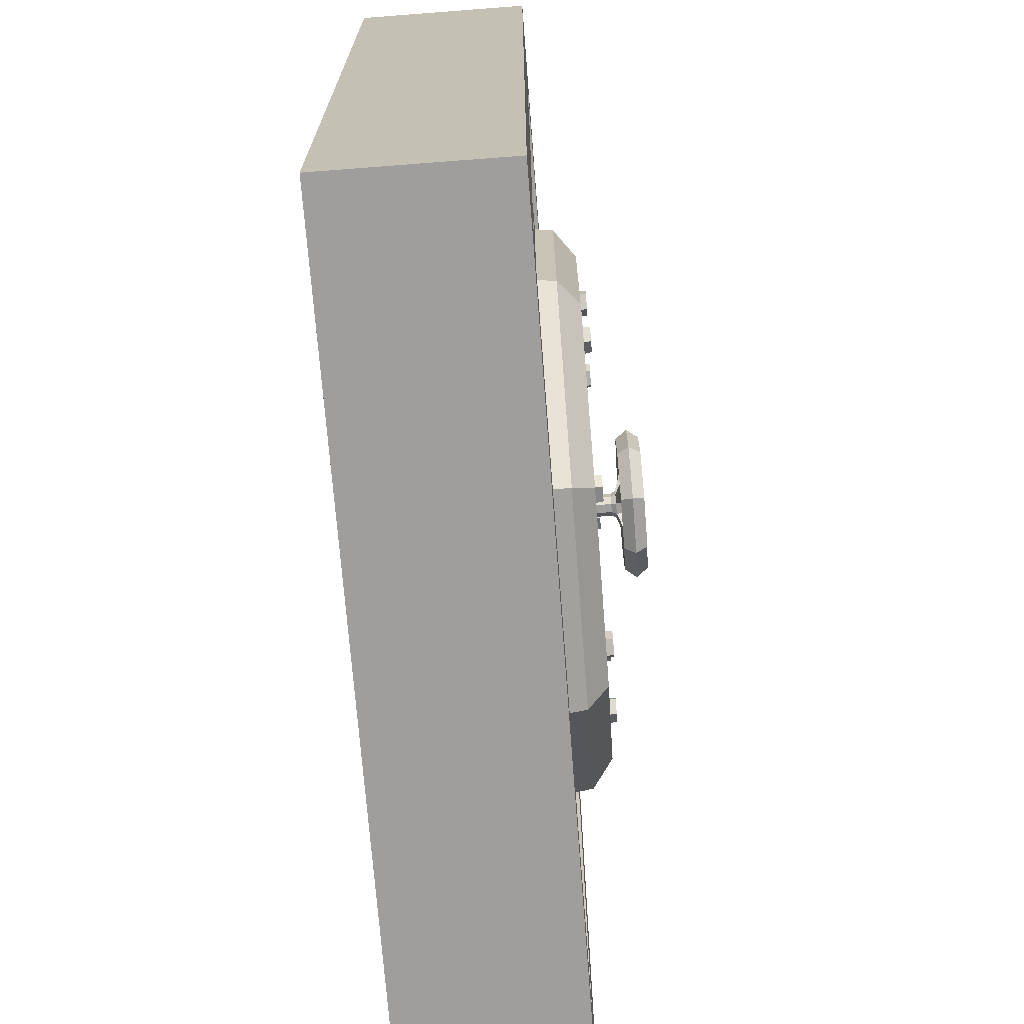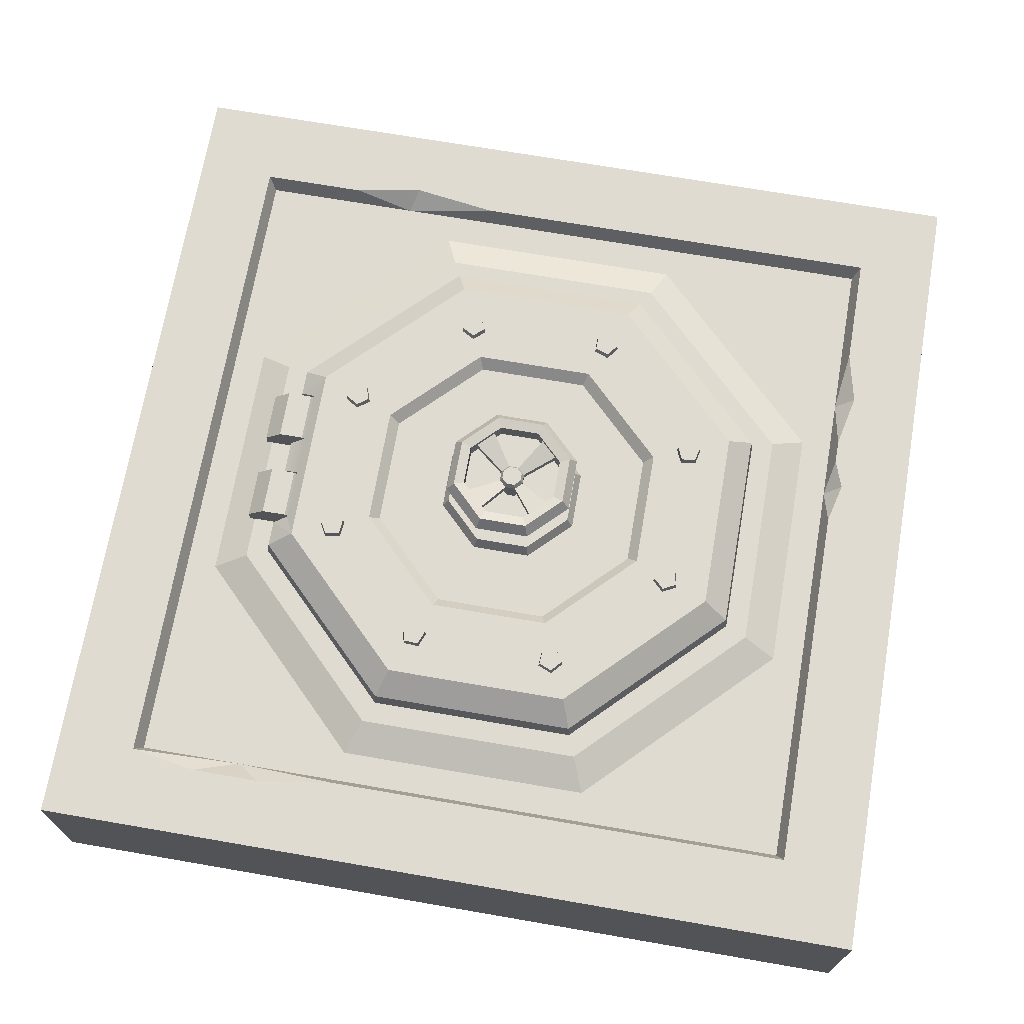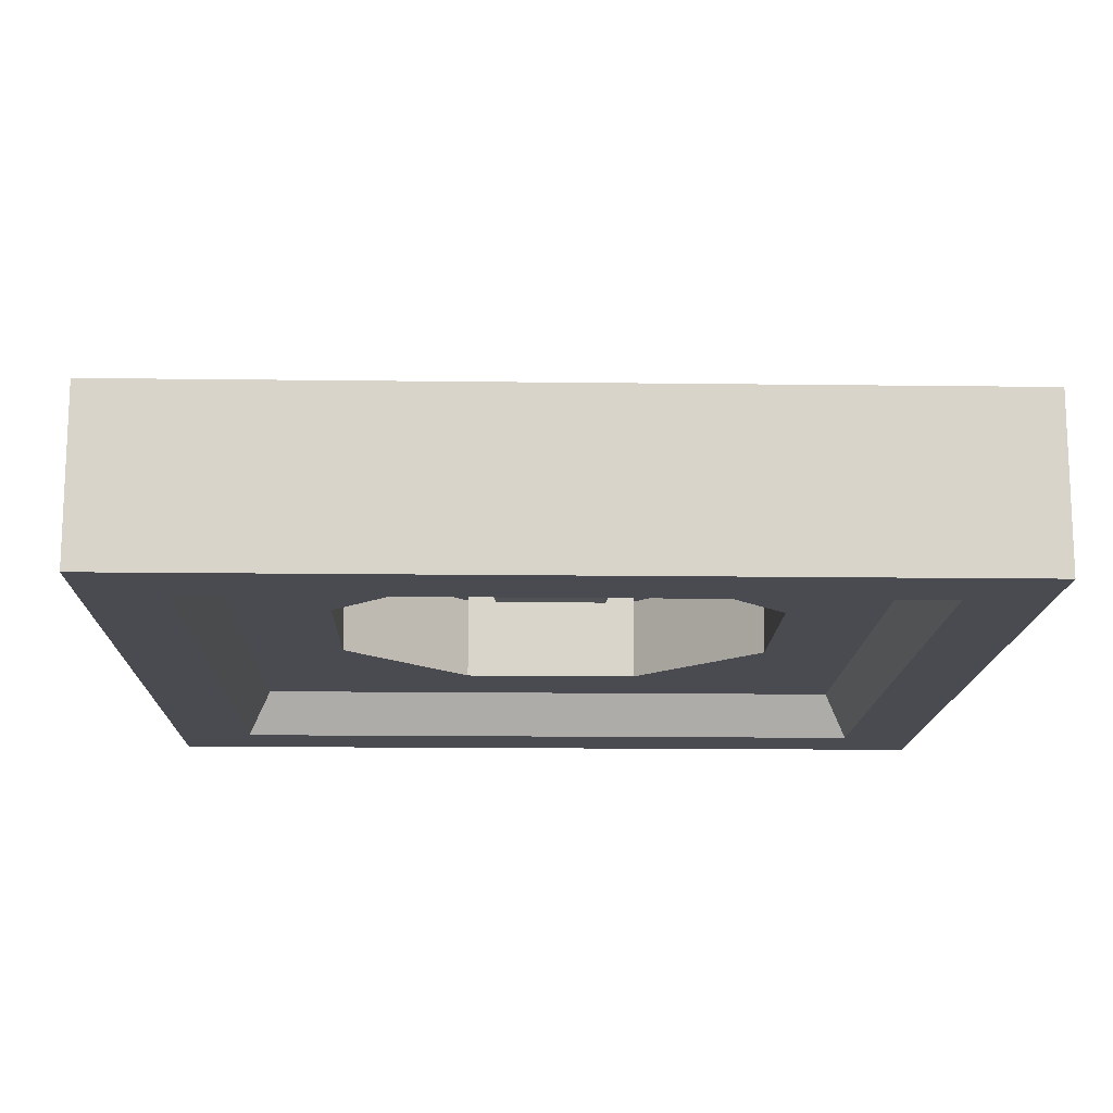
<metadata>
{"format":"obj","ext":"obj","renderer":"f3d","projection":"perspective","resolution":1024,"background":"white","views":[{"elev":-71.0,"azim":94.4,"up":"+Z"},{"elev":70.0,"azim":99.8,"up":"+Y"},{"elev":-14.5,"azim":-1.6,"up":"+Y"}]}
</metadata>
<code>
v 104.3 20.71 189.7
v 104.3 27.9 189.7
v 104.3 32.99 194.8
v 104.3 32.99 202
v 104.3 27.9 207.1
v 104.3 20.71 207.1
v 104.3 15.63 202
v 104.3 15.63 194.8
v 145.7 20.71 189.7
v 145.7 27.9 189.7
v 145.7 32.99 194.8
v 145.7 32.99 202
v 145.7 27.9 207.1
v 145.7 20.71 207.1
v 145.7 15.63 202
v 145.7 15.63 194.8
v 118.9 20.71 189.7
v 118.9 27.9 189.7
v 118.9 32.99 194.8
v 118.9 32.99 202
v 118.9 27.9 207.1
v 118.9 20.71 207.1
v 118.9 15.63 202
v 118.9 15.63 194.8
v 131.1 20.71 189.7
v 131.1 15.63 194.8
v 131.1 15.63 202
v 131.1 20.71 207.1
v 131.1 27.9 207.1
v 131.1 32.99 202
v 131.1 32.99 194.8
v 131.1 27.9 189.7
v 250 25 0.000244
v 0 25 0.000244
v 250 25 250
v 0 25 250
v 250 -25 250
v 0 -25 250
v 250 -25 0.000244
v 0 -25 0.000244
v 226.5 25 23.48
v 23.48 25 23.48
v 23.48 25 226.5
v 226.5 25 226.5
v 226.5 -25 226.5
v 23.48 -25 226.5
v 23.48 -25 23.48
v 226.5 -25 23.48
v 224.5 19.93 25.54
v 25.54 19.93 25.54
v 34.56 19.93 87.54
v 215.4 19.93 87.54
v 25.54 19.93 224.5
v 34.56 19.93 162.5
v 224.5 19.93 224.5
v 215.4 19.93 162.5
v 219.3 -11.31 219.3
v 30.73 -11.31 219.3
v 59.41 -11.31 152.2
v 190.6 -11.31 152.2
v 30.73 -11.31 30.73
v 59.41 -11.31 97.83
v 219.3 -11.31 30.73
v 190.6 -11.31 97.83
v 87.68 25 23.48
v 56.56 25 23.48
v 73.23 19.93 25.54
v 71.83 25 20.05
v 114.9 25 23.48
v 94.49 25 23.48
v 104.3 19.93 25.54
v 103 25 20.54
v 23.48 25 150
v 23.48 25 195.4
v 25.54 19.93 177.7
v 19.86 25 175.2
v 226.5 25 163.4
v 224.5 19.93 194.2
v 229.9 25 186.8
v 229.8 25 206.9
v 125 25 250
v 0 25 125
v 162.5 19.93 215.4
v 87.54 19.93 215.4
v 87.54 19.93 34.56
v 162.5 19.93 34.56
v 152.2 -11.31 59.41
v 97.83 -11.31 59.41
v 152.2 -11.31 190.6
v 97.83 -11.31 190.6
v 44.47 24.31 91.64
v 44.47 24.31 158.4
v 59.01 24.31 152.3
v 59.01 24.31 97.67
v 205.5 24.31 91.64
v 205.5 24.31 158.4
v 191 24.31 97.67
v 191 24.31 152.3
v 158.4 24.31 205.5
v 152.3 24.31 191
v 91.64 24.31 205.5
v 97.67 24.31 191
v 91.64 24.31 44.47
v 158.4 24.31 44.47
v 97.67 24.31 59.01
v 152.3 24.31 59.01
f 1 6 5 2
f 14 9 10 13
f 1 2 18 17
f 2 3 19 18
f 3 4 20 19
f 4 5 21 20
f 5 6 22 21
f 6 7 23 22
f 7 8 24 23
f 8 1 17 24
f 26 25 9 16
f 27 26 16 15
f 28 27 15 14
f 29 28 14 13
f 30 29 13 12
f 31 30 12 11
f 32 31 11 10
f 25 32 10 9
f 18 21 22 17
f 32 29 30 31
f 18 19 20 21
f 17 22 23 24
f 26 27 28 25
f 25 28 29 32
f 13 10 11 12
f 16 9 14 15
f 2 5 4 3
f 7 6 1 8
f 35 81 36 38 37
f 39 40 34 33
f 34 40 38 36 82
f 39 33 35 37
f 33 72 69 41
f 34 82 36 76
f 36 81 35 44 43
f 35 80 44
f 37 38 46 45
f 38 40 47 46
f 40 39 48 47
f 39 37 45 48
f 50 75 54 51
f 53 84 54
f 55 78 49 52 56
f 57 58 90 89
f 58 61 62 59
f 61 88 62
f 63 57 60 64
f 41 69 71 49
f 42 73 75 50
f 43 44 55 53
f 44 78 55
f 45 46 58 57
f 46 47 61 58
f 47 48 63 61
f 48 45 57 63
f 67 68 66
f 67 66 42 50
f 65 68 67
f 71 72 70
f 71 70 65 67
f 69 72 71
f 49 71 86
f 51 67 50
f 68 34 42 66
f 33 34 68 72
f 72 68 65 70
f 75 76 74
f 75 74 43 53
f 73 76 75
f 54 75 53
f 76 36 43 74
f 34 76 73 42
f 78 80 79
f 78 77 41 49
f 78 79 77
f 44 80 78
f 79 33 41 77
f 35 33 79 80
f 67 85 71
f 51 85 67
f 86 71 85
f 49 86 52
f 83 55 56
f 53 55 83 84
f 87 63 64
f 61 63 87 88
f 57 89 60
f 90 58 59
f 91 92 93 94
f 96 95 97 98
f 99 96 98 100
f 101 99 100 102
f 92 101 102 93
f 104 103 105 106
f 95 104 106 97
f 103 91 94 105
f 51 54 92 91
f 62 94 93 59
f 56 52 95 96
f 60 98 97 64
f 83 56 96 99
f 89 100 98 60
f 84 83 99 101
f 90 102 100 89
f 54 84 101 92
f 59 93 102 90
f 86 85 103 104
f 87 106 105 88
f 52 86 104 95
f 64 97 106 87
f 85 51 91 103
f 88 105 94 62
v 74.04 34.88 150.3
v 76.35 34.88 146.2
v 73.15 34.88 142.7
v 68.87 34.88 144.7
v 69.42 34.88 149.4
v 73.85 37.52 149.9
v 75.92 37.52 146.2
v 73.04 37.52 143.1
v 69.19 37.52 144.9
v 69.69 37.52 149.1
v 74.02 34.88 106.4
v 75.58 34.88 102
v 71.83 34.88 99.1
v 67.95 34.88 101.8
v 69.31 34.88 106.3
v 73.77 37.52 106.1
v 75.17 37.52 102.1
v 71.79 37.52 99.54
v 68.31 37.52 102
v 69.53 37.52 106
v 107.6 34.88 73.27
v 107.2 34.88 68.58
v 102.6 34.88 67.57
v 100.2 34.88 71.63
v 103.3 34.88 75.15
v 107.3 37.52 73.1
v 106.9 37.52 68.88
v 102.7 37.52 67.97
v 100.6 37.52 71.63
v 103.4 37.52 74.8
v 151.6 34.88 72.76
v 149.4 34.88 68.59
v 144.8 34.88 69.4
v 144.1 34.88 74.06
v 148.4 34.88 76.14
v 151.2 37.52 72.74
v 149.3 37.52 68.99
v 145.1 37.52 69.71
v 144.5 37.52 73.91
v 148.3 37.52 75.78
v 183.5 34.88 102.6
v 179.9 34.88 99.59
v 175.9 34.88 102.1
v 177.1 34.88 106.7
v 181.8 34.88 107
v 183.2 37.52 102.8
v 179.9 37.52 100
v 176.3 37.52 102.3
v 177.3 37.52 106.4
v 181.6 37.52 106.7
v 182 34.88 144.7
v 177.6 34.88 142.9
v 174.6 34.88 146.6
v 177.1 34.88 150.5
v 181.7 34.88 149.4
v 181.7 37.52 144.9
v 177.7 37.52 143.3
v 175 37.52 146.6
v 177.3 37.52 150.2
v 181.4 37.52 149.1
v 103.9 34.88 175.2
v 99.39 34.88 176.7
v 99.39 34.88 181.4
v 103.9 34.88 182.9
v 106.6 34.88 179.1
v 103.8 37.52 175.6
v 99.76 37.52 176.9
v 99.76 37.52 181.2
v 103.8 37.52 182.5
v 106.3 37.52 179.1
v 150.4 34.88 175.7
v 145.8 34.88 175.2
v 143.9 34.88 179.5
v 147.4 34.88 182.6
v 151.4 34.88 180.3
v 150.2 37.52 176
v 146 37.52 175.5
v 144.3 37.52 179.4
v 147.5 37.52 182.2
v 151.1 37.52 180.1
v 59.01 13.95 152.3
v 191 13.95 152.3
v 59.01 35.45 152.3
v 191 35.45 152.3
v 59.01 35.45 97.67
v 191 35.45 97.67
v 59.01 13.95 97.67
v 191 13.95 97.67
v 97.67 13.95 191
v 152.3 13.95 191
v 152.3 35.45 191
v 97.67 35.45 191
v 97.67 35.45 59.01
v 152.3 35.45 59.01
v 152.3 13.95 59.01
v 97.67 13.95 59.01
v 59.01 24.02 152.3
v 97.67 24.02 191
v 152.3 24.02 191
v 191 24.02 152.3
v 191 24.02 97.67
v 152.3 24.02 59.01
v 97.67 24.02 59.01
v 59.01 24.02 97.67
v 50.92 24.31 94.31
v 94.31 24.31 50.92
v 155.7 24.31 50.92
v 199.1 24.31 94.31
v 199.1 24.31 155.7
v 155.7 24.31 199.1
v 94.31 24.31 199.1
v 50.92 24.31 155.7
v 51.61 29.54 94.6
v 94.6 29.54 51.61
v 155.4 29.54 51.61
v 198.4 29.54 94.6
v 198.4 29.54 155.4
v 155.4 29.54 198.4
v 94.6 29.54 198.4
v 51.61 29.54 155.4
v 82.1 35.45 107.2
v 167.9 35.45 107.2
v 82.1 35.45 142.8
v 167.9 35.45 142.8
v 107.2 35.45 167.9
v 142.8 35.45 167.9
v 142.8 35.45 82.1
v 107.2 35.45 82.1
v 105.9 35.45 117.1
v 144.1 35.45 117.1
v 105.9 35.45 132.9
v 144.1 35.45 132.9
v 117.1 35.45 144.1
v 132.9 35.45 144.1
v 132.9 35.45 105.9
v 117.1 35.45 105.9
v 104.1 32.36 116.3
v 104.1 32.36 133.7
v 116.3 32.36 145.9
v 133.7 32.36 145.9
v 145.9 32.36 133.7
v 145.9 32.36 116.3
v 133.7 32.36 104.1
v 116.3 32.36 104.1
v 85.08 32.36 108.5
v 85.08 32.36 141.5
v 108.5 32.36 164.9
v 141.5 32.36 164.9
v 164.9 32.36 141.5
v 164.9 32.36 108.5
v 141.5 32.36 85.08
v 108.5 32.36 85.08
v 59.01 17.01 152.3
v 97.67 17.01 191
v 152.3 17.01 191
v 191 17.01 152.3
v 191 17.01 97.67
v 152.3 17.01 59.01
v 97.67 17.01 59.01
v 59.01 17.01 97.67
v 191 21.71 97.67
v 191 21.71 152.3
v 152.3 21.71 191
v 97.67 21.71 191
v 59.01 21.71 152.3
v 59.01 21.71 97.67
v 97.67 21.71 59.01
v 152.3 21.71 59.01
v 59.73 20.51 152
v 97.96 20.51 190.3
v 152 20.51 190.3
v 190.3 20.51 152
v 190.3 20.51 97.96
v 152 20.51 59.73
v 97.96 20.51 59.73
v 59.73 20.51 97.96
v 59.73 18.05 152
v 97.96 18.05 190.3
v 152 18.05 190.3
v 190.3 18.05 152
v 190.3 18.05 97.96
v 152 18.05 59.73
v 97.96 18.05 59.73
v 59.73 18.05 97.96
v 69.57 13.95 102
v 180.4 13.95 102
v 180.4 13.95 148
v 69.57 13.95 148
v 148 13.95 180.4
v 102 13.95 180.4
v 97.85 13.95 69.57
v 152.1 13.95 69.57
v 99.33 11.84 114.4
v 150.7 11.84 114.4
v 150.7 11.84 135.6
v 99.33 11.84 135.6
v 135.6 11.84 150.7
v 114.4 11.84 150.7
v 114.4 11.84 99.33
v 135.6 11.84 99.33
v 72.97 19.23 103.4
v 98.28 19.23 72.97
v 151.7 19.23 72.97
v 177 19.23 103.4
v 177 19.23 146.6
v 146.6 19.23 177
v 103.4 19.23 177
v 72.97 19.23 146.6
v 95.76 19.23 112.9
v 95.76 19.23 137.1
v 112.9 19.23 154.2
v 137.1 19.23 154.2
v 154.2 19.23 137.1
v 154.2 19.23 112.9
v 137.1 19.23 95.76
v 112.9 19.23 95.76
v 104.9 19.23 72.97
v 145.1 19.23 72.97
v 145.4 18.05 59.73
v 104.6 18.05 59.73
v 107 13.36 59.73
v 107.2 14.54 69.57
v 143 13.36 59.73
v 142.8 14.54 69.57
v 147.6 24.31 199.1
v 102.4 24.31 199.1
v 147.6 29.54 198.4
v 102.4 29.54 198.4
v 97.67 24.02 191
v 152.3 24.02 191
v 152.3 24.02 191
v 97.67 24.02 191
v 146.2 32.84 194
v 103.8 32.84 194
v 152.3 35.45 191
v 97.67 35.45 191
v 103.8 25.79 191.6
v 146.2 25.79 191.6
v 130.9 32.84 194
v 119.1 32.84 194
v 119.1 25.79 191.6
v 130.9 25.79 191.6
v 120.2 29.87 198.4
v 120.2 24.98 198.4
v 129.8 24.98 198.4
v 129.8 29.87 198.4
f 107 108 113 112
f 108 109 114 113
f 109 110 115 114
f 110 111 116 115
f 111 107 112 116
f 113 114 115 116
f 113 116 112
f 117 118 123 122
f 118 119 124 123
f 119 120 125 124
f 120 121 126 125
f 121 117 122 126
f 123 124 125 126
f 123 126 122
f 127 128 133 132
f 128 129 134 133
f 129 130 135 134
f 130 131 136 135
f 131 127 132 136
f 133 134 135 136
f 133 136 132
f 137 138 143 142
f 138 139 144 143
f 139 140 145 144
f 140 141 146 145
f 141 137 142 146
f 143 144 145 146
f 143 146 142
f 147 148 153 152
f 148 149 154 153
f 149 150 155 154
f 150 151 156 155
f 151 147 152 156
f 153 154 155 156
f 153 156 152
f 157 158 163 162
f 158 159 164 163
f 159 160 165 164
f 160 161 166 165
f 161 157 162 166
f 163 164 165 166
f 163 166 162
f 167 168 173 172
f 168 169 174 173
f 169 170 175 174
f 170 171 176 175
f 171 167 172 176
f 173 174 175 176
f 173 176 172
f 177 178 183 182
f 178 179 184 183
f 179 180 185 184
f 180 181 186 185
f 181 177 182 186
f 183 184 185 186
f 183 186 182
f 335 336 337 338
f 236 235 237 238
f 212 213 208 209
f 299 300 301 302
f 206 207 214 215
f 210 203 218 211
f 302 301 303 304
f 205 206 215 216
f 238 237 239 240
f 217 218 203 204
f 235 236 241 242
f 213 214 207 208
f 300 299 305 306
f 209 210 211 212
f 270 271 275 276
f 276 277 269 270
f 277 278 268 269
f 278 279 267 268
f 274 267 279 280
f 273 274 280 281
f 281 282 272 273
f 282 275 271 272
f 212 211 219 220
f 220 221 213 212
f 221 222 214 213
f 215 214 222 223
f 216 215 223 224
f 349 350 351 352
f 225 226 218 217
f 211 218 226 219
f 220 219 191 199
f 199 200 221 220
f 192 222 221 200
f 223 222 192 190
f 224 223 190 197
f 340 346 345 339 341 342
f 189 226 225 198
f 219 226 189 191
f 191 189 229 227
f 190 192 228 230
f 189 198 231 229
f 198 197 232 231
f 197 190 230 232
f 192 200 233 228
f 200 199 234 233
f 199 191 227 234
f 243 244 237 235
f 247 248 236 238
f 244 245 239 237
f 245 246 240 239
f 246 247 238 240
f 248 249 241 236
f 249 250 242 241
f 250 243 235 242
f 251 252 244 243
f 252 253 245 244
f 253 254 246 245
f 254 255 247 246
f 255 256 248 247
f 256 257 249 248
f 257 258 250 249
f 258 251 243 250
f 227 229 252 251
f 229 231 253 252
f 231 232 254 253
f 232 230 255 254
f 230 228 256 255
f 228 233 257 256
f 233 234 258 257
f 234 227 251 258
f 260 259 187 195
f 195 196 261 260
f 188 262 261 196
f 188 194 263 262
f 264 263 194 201
f 193 266 265 202
f 193 187 259 266
f 268 267 207 206
f 269 268 206 205
f 270 269 205 204
f 204 203 271 270
f 272 271 203 210
f 273 272 210 209
f 209 208 274 273
f 208 207 267 274
f 276 275 283 284
f 284 285 277 276
f 285 286 278 277
f 286 287 279 278
f 280 279 287 288
f 281 280 325 326
f 289 290 282 281
f 290 283 275 282
f 284 283 259 260
f 260 261 285 284
f 261 262 286 285
f 262 263 287 286
f 288 287 263 264
f 265 266 290 289
f 266 259 283 290
f 194 188 293 292
f 187 193 291 294
f 188 196 295 293
f 196 195 296 295
f 195 187 294 296
f 193 202 297 291
f 309 288 264
f 201 194 292 298
f 310 311 319 320
f 314 307 315 316
f 311 312 318 319
f 312 313 317 318
f 313 314 316 317
f 307 308 322 315
f 308 323 322
f 309 310 320 321
f 291 297 308 307
f 298 292 310 309
f 292 293 311 310
f 293 295 312 311
f 295 296 313 312
f 296 294 314 313
f 294 291 307 314
f 316 315 299 302
f 317 316 302 304
f 318 317 304 303
f 319 318 303 301
f 320 319 301 300
f 321 320 300 306
f 322 321 306 305
f 315 322 305 299
f 201 298 309 264
f 297 202 265 308
f 324 325 288 309
f 265 289 308
f 308 289 326 323
f 328 327 329 330
f 321 324 309
f 322 323 324 321
f 325 280 288
f 281 326 289
f 323 326 327 328
f 326 325 329 327
f 325 324 330 329
f 324 323 328 330
f 205 216 331
f 217 204 332
f 216 224 333 331
f 225 217 332 334
f 224 197 333
f 198 225 334
f 204 205 336 335
f 205 331 337 336
f 332 204 335 338
f 331 333 339 344
f 334 332 343 340
f 333 197 341 339
f 197 198 342 341
f 198 334 340 342
f 343 332 338
f 338 337 344 348 347 343
f 331 344 337
f 343 347 346 340
f 345 348 344 339
f 346 347 350 349
f 347 348 351 350
f 348 345 352 351
f 345 346 349 352
v 144.3 46.06 133
v 144.3 46.06 117
v 133 46.06 105.7
v 117 46.06 105.7
v 105.7 46.06 117
v 105.7 46.06 133
v 117 46.06 144.3
v 133 46.06 144.3
v 139.2 43.55 130.9
v 139.2 43.55 119.1
v 130.9 43.55 110.8
v 119.1 43.55 110.8
v 110.8 43.55 119.1
v 110.8 43.55 130.9
v 119.1 43.55 139.2
v 130.9 43.55 139.2
v 139.2 48.57 130.9
v 139.2 48.57 119.1
v 130.9 48.57 110.8
v 119.1 48.57 110.8
v 110.8 48.57 119.1
v 110.8 48.57 130.9
v 119.1 48.57 139.2
v 130.9 48.57 139.2
v 142.1 49.28 132.1
v 142.1 49.28 117.9
v 132.1 49.28 107.9
v 117.9 49.28 107.9
v 107.9 49.28 117.9
v 107.9 49.28 132.1
v 117.9 49.28 142.1
v 132.1 49.28 142.1
v 142.1 42.84 132.1
v 132.1 42.84 142.1
v 117.9 42.84 142.1
v 107.9 42.84 132.1
v 107.9 42.84 117.9
v 117.9 42.84 107.9
v 132.1 42.84 107.9
v 142.1 42.84 117.9
v 137.4 44.93 117.3
v 132.7 44.93 112.6
v 137.4 47.19 117.3
v 132.7 47.19 112.6
v 117.3 44.93 112.6
v 112.6 44.93 117.3
v 117.3 47.19 112.6
v 112.6 47.19 117.3
v 112.6 44.93 132.7
v 117.3 44.93 137.4
v 112.6 47.19 132.7
v 117.3 47.19 137.4
v 132.7 44.93 137.4
v 137.4 44.93 132.7
v 132.7 47.19 137.4
v 137.4 47.19 132.7
v 128.6 41.67 123.5
v 123.5 41.67 121.4
v 121.4 41.67 123.5
v 126.5 41.67 128.6
v 128.6 43.94 123.5
v 126.5 43.94 121.4
v 126.5 41.67 121.4
v 126.5 43.94 128.6
v 128.6 43.94 126.5
v 128.6 41.67 126.5
v 121.4 41.67 126.5
v 121.4 43.94 126.5
v 123.5 43.94 128.6
v 123.5 41.67 128.6
v 123.5 43.94 121.4
v 121.4 43.94 123.5
v 127.9 40.32 126.2
v 127.9 40.32 123.8
v 126.2 40.32 127.9
v 123.8 40.32 127.9
v 122.1 40.32 126.2
v 122.1 40.32 123.8
v 123.8 40.32 122.1
v 126.2 40.32 122.1
v 127.9 45.28 123.8
v 126.2 45.28 122.1
v 123.8 45.28 122.1
v 122.1 45.28 123.8
v 122.1 45.28 126.2
v 123.8 45.28 127.9
v 126.2 45.28 127.9
v 127.9 45.28 126.2
v 127.9 35.45 126.2
v 127.9 35.45 123.8
v 126.2 35.45 127.9
v 123.8 35.45 127.9
v 122.1 35.45 126.2
v 122.1 35.45 123.8
v 123.8 35.45 122.1
v 126.2 35.45 122.1
f 392 385 361 362
f 391 392 362 363
f 390 391 363 364
f 389 390 364 365
f 388 389 365 366
f 387 388 366 367
f 386 387 367 368
f 385 386 368 361
f 377 378 370 369
f 378 379 371 370
f 379 380 372 371
f 380 381 373 372
f 381 382 374 373
f 382 383 375 374
f 383 384 376 375
f 384 377 369 376
f 362 361 369 370
f 364 363 371 372
f 366 365 373 374
f 368 367 375 376
f 353 354 378 377
f 354 355 379 378
f 355 356 380 379
f 356 357 381 380
f 357 358 382 381
f 358 359 383 382
f 359 360 384 383
f 360 353 377 384
f 353 360 386 385
f 360 359 387 386
f 359 358 388 387
f 358 357 389 388
f 357 356 390 389
f 356 355 391 390
f 355 354 392 391
f 354 353 385 392
f 363 362 393 394
f 362 370 395 393
f 370 371 396 395
f 371 363 394 396
f 365 364 397 398
f 364 372 399 397
f 372 373 400 399
f 373 365 398 400
f 367 366 401 402
f 366 374 403 401
f 374 375 404 403
f 375 367 402 404
f 361 368 405 406
f 368 376 407 405
f 376 369 408 407
f 369 361 406 408
f 414 415 410 423
f 420 424 411 419
f 416 421 422 412
f 442 441 443 444 445 446 447 448
f 413 417 418 409
f 433 434 439 440
f 393 395 413 409
f 395 396 414 413
f 396 394 415 414
f 394 393 409 415
f 405 407 416 412
f 407 408 417 416
f 408 406 418 417
f 406 405 412 418
f 401 403 420 419
f 403 404 421 420
f 404 402 422 421
f 402 401 419 422
f 397 399 423 410
f 399 400 424 423
f 400 398 411 424
f 398 397 410 411
f 409 418 425 426
f 418 412 427 425
f 412 422 428 427
f 422 419 429 428
f 419 411 430 429
f 411 410 431 430
f 410 415 432 431
f 415 409 426 432
f 413 414 434 433
f 414 423 435 434
f 423 424 436 435
f 424 420 437 436
f 420 421 438 437
f 421 416 439 438
f 416 417 440 439
f 417 413 433 440
f 426 425 441 442
f 425 427 443 441
f 427 428 444 443
f 428 429 445 444
f 429 430 446 445
f 430 431 447 446
f 431 432 448 447
f 432 426 442 448
f 438 435 436 437
f 439 434 435 438

</code>
